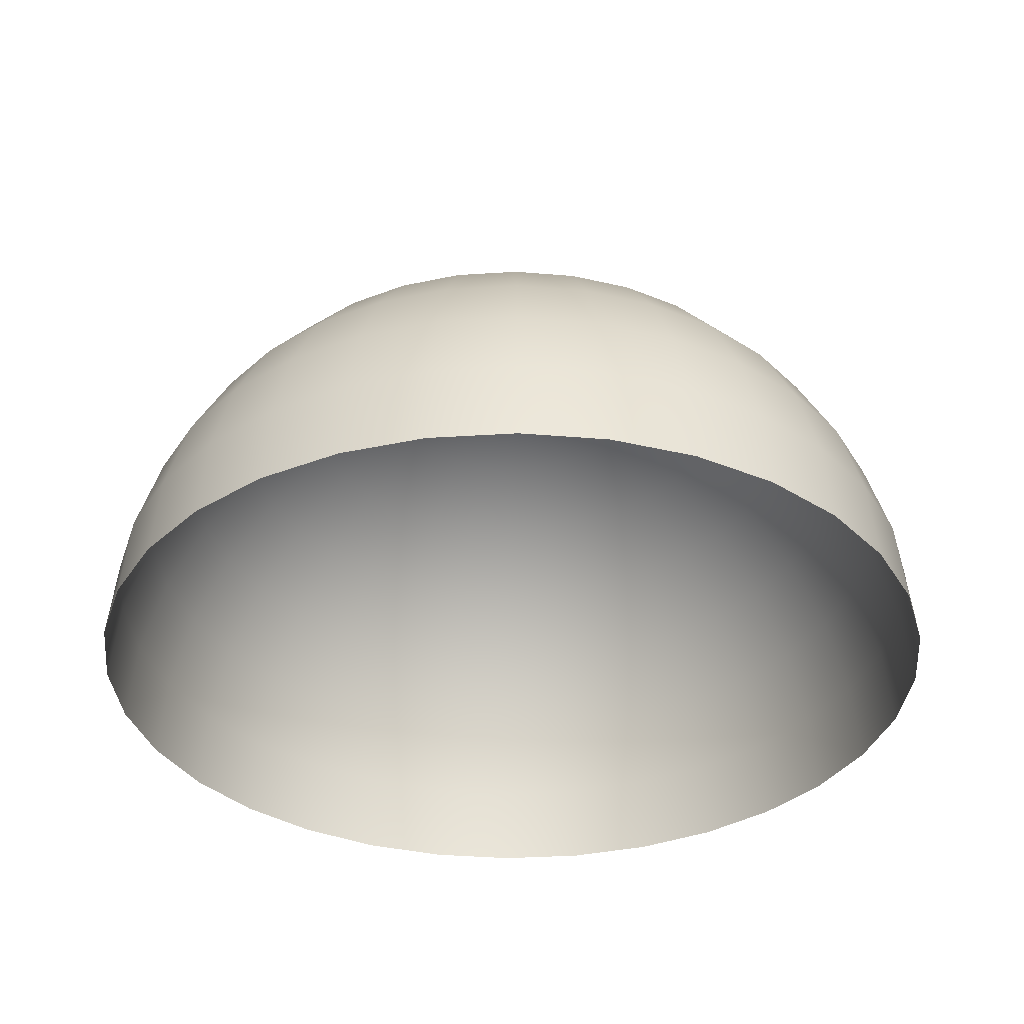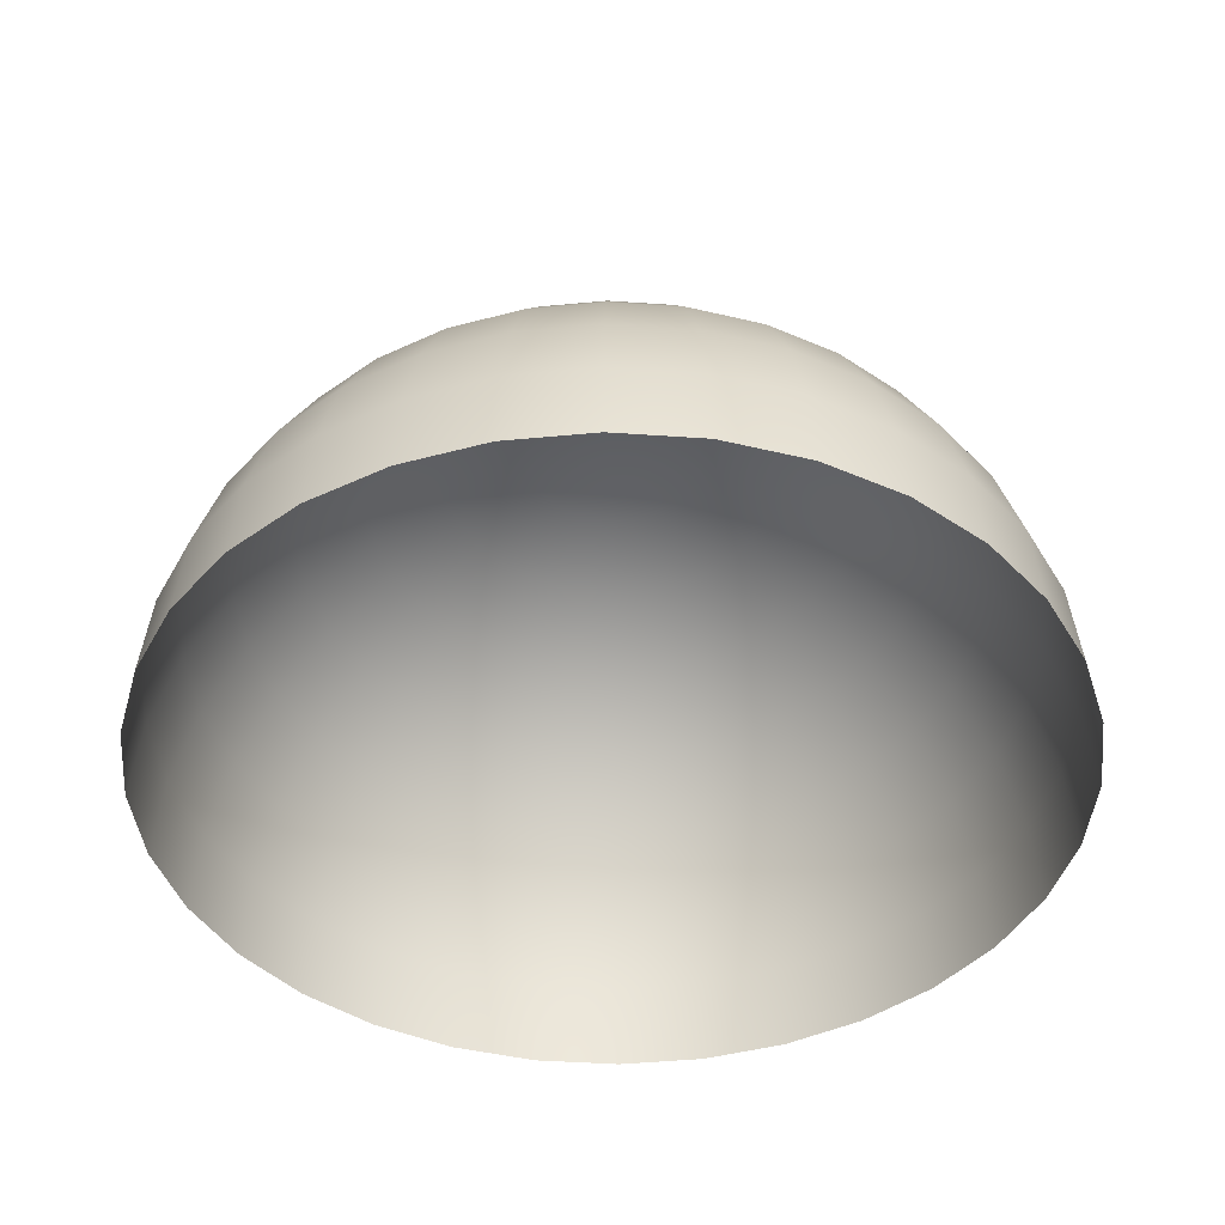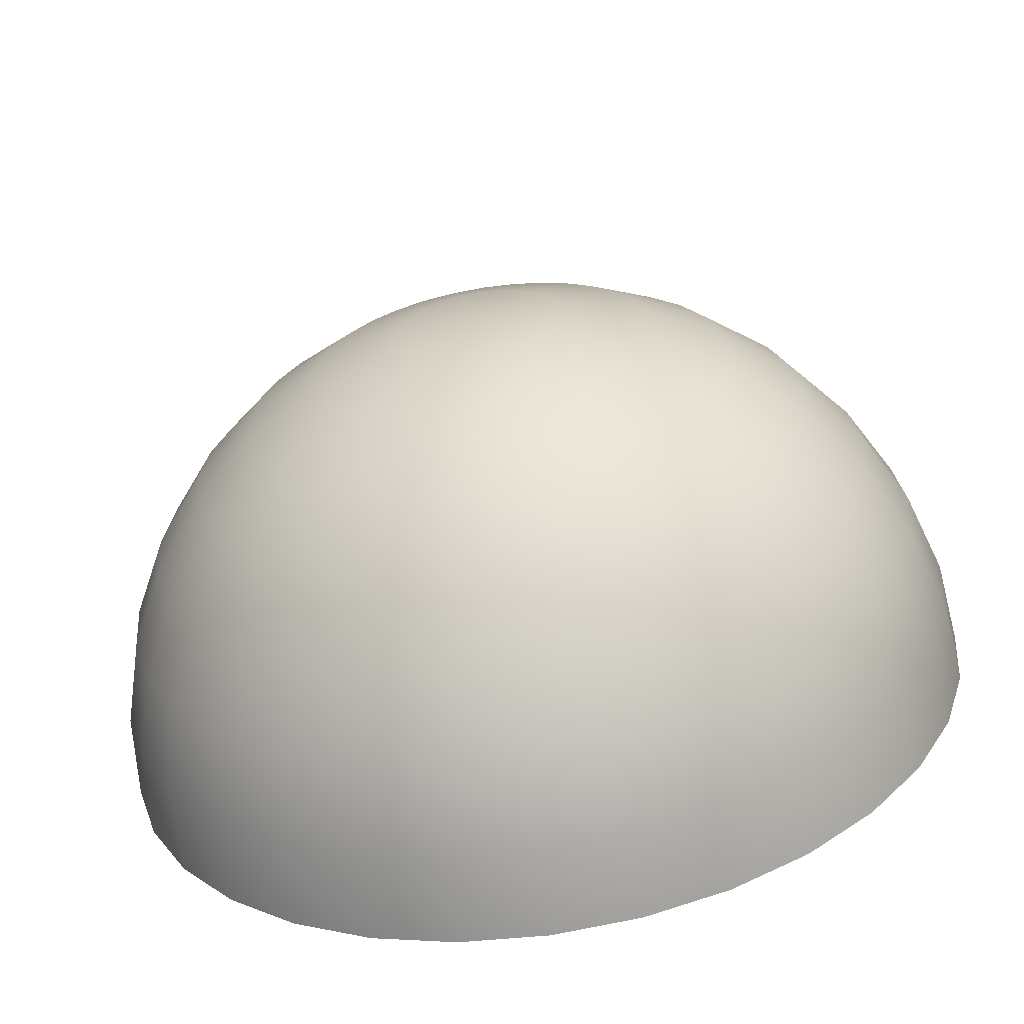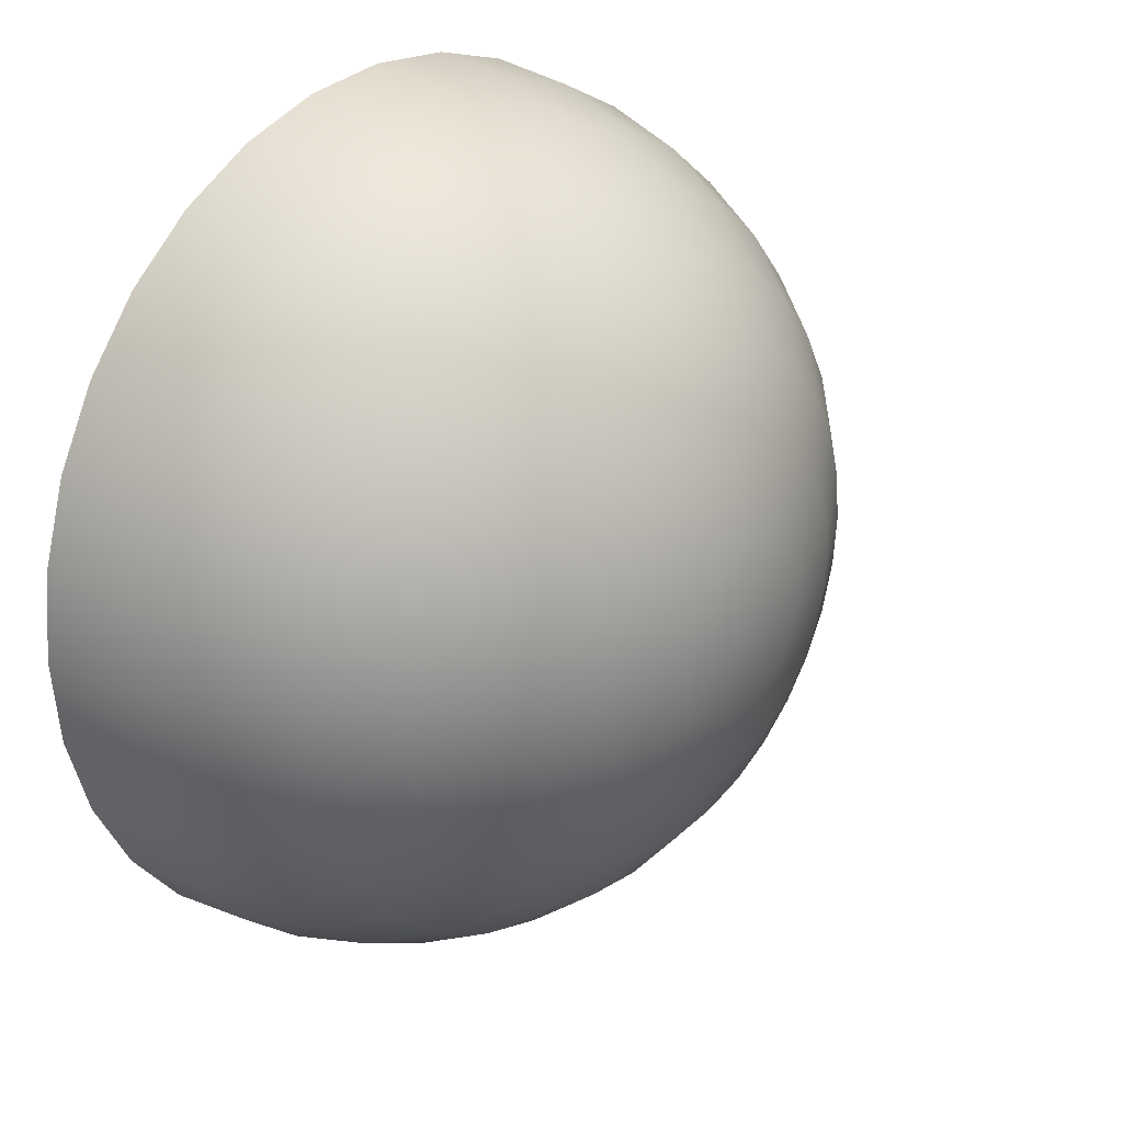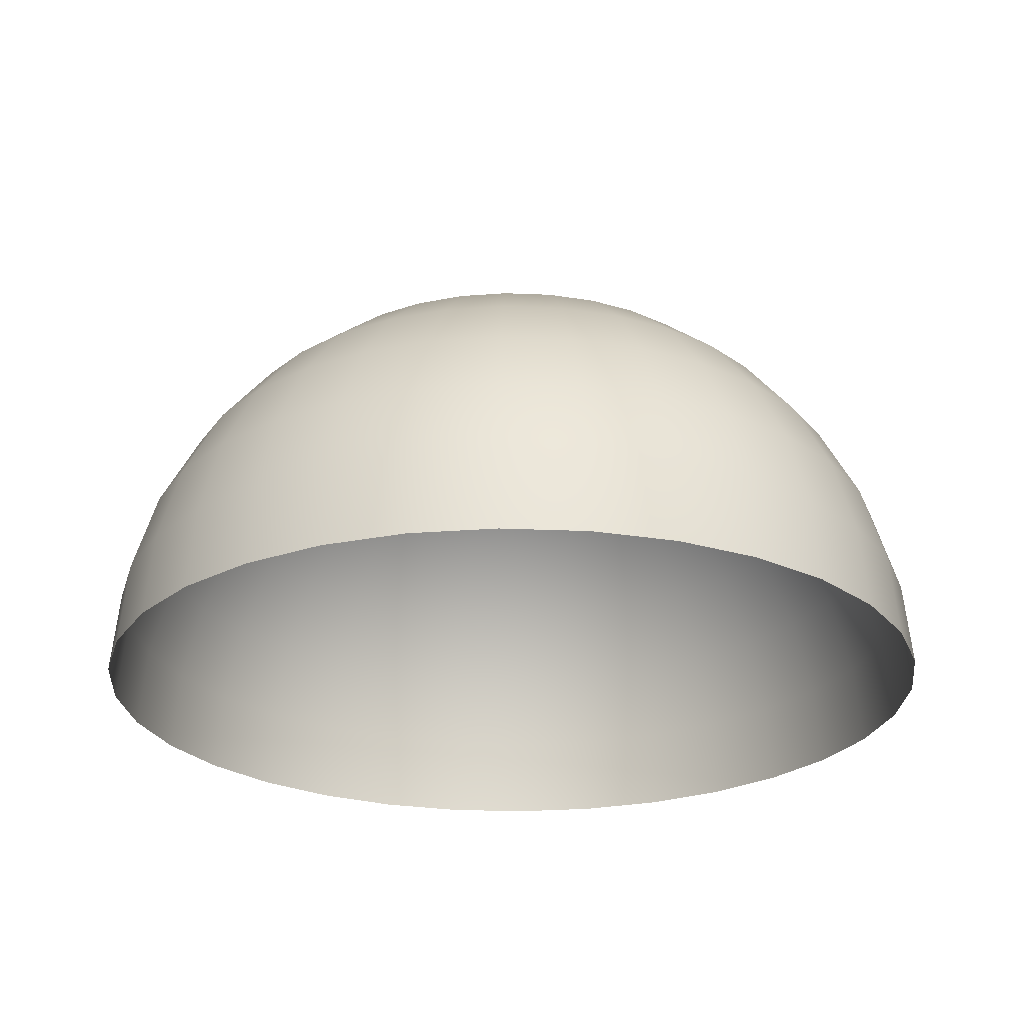
<metadata>
{"format":"obj","ext":"obj","renderer":"f3d","projection":"perspective","resolution":1024,"background":"white","views":[{"elev":-35.1,"azim":168.0,"up":"+Y"},{"elev":-43.2,"azim":90.9,"up":"+Y"},{"elev":-64.4,"azim":-170.8,"up":"+Z"},{"elev":27.0,"azim":130.0,"up":"+Z"},{"elev":-24.8,"azim":-9.6,"up":"+Y"}]}
</metadata>
<code>
o Sphere.001
v -19.51 98.08 0
v -38.27 92.39 0
v -55.56 83.15 0
v -70.71 70.71 0
v -83.15 55.56 0
v -92.39 38.27 0
v -98.08 19.51 0
v -100 8e-06 0
v -19.13 98.08 -3.806
v -37.53 92.39 -7.466
v -54.49 83.15 -10.84
v -69.35 70.71 -13.79
v -81.55 55.56 -16.22
v -90.61 38.27 -18.02
v -96.19 19.51 -19.13
v -98.08 8e-06 -19.51
v -18.02 98.08 -7.466
v -35.36 92.39 -14.64
v -51.33 83.15 -21.26
v -65.33 70.71 -27.06
v -76.82 55.56 -31.82
v -85.36 38.27 -35.36
v -90.61 19.51 -37.53
v -92.39 8e-06 -38.27
v -16.22 98.08 -10.84
v -31.82 92.39 -21.26
v -46.19 83.15 -30.87
v -58.79 70.71 -39.28
v -69.13 55.56 -46.19
v -76.82 38.27 -51.33
v -81.55 19.51 -54.49
v -83.15 8e-06 -55.56
v -13.79 98.08 -13.79
v -27.06 92.39 -27.06
v -39.28 83.15 -39.28
v -50 70.71 -50
v -58.79 55.56 -58.79
v -65.33 38.27 -65.33
v -69.35 19.51 -69.35
v -70.71 8e-06 -70.71
v -10.84 98.08 -16.22
v -21.26 92.39 -31.82
v -30.87 83.15 -46.19
v -39.28 70.71 -58.79
v -46.19 55.56 -69.13
v -51.33 38.27 -76.82
v -54.49 19.51 -81.55
v -55.56 8e-06 -83.15
v -7.466 98.08 -18.02
v -14.64 92.39 -35.36
v -21.26 83.15 -51.33
v -27.06 70.71 -65.33
v -31.82 55.56 -76.82
v -35.36 38.27 -85.36
v -37.53 19.51 -90.61
v -38.27 8e-06 -92.39
v -3.806 98.08 -19.13
v -7.466 92.39 -37.53
v -10.84 83.15 -54.49
v -13.79 70.71 -69.35
v -16.22 55.56 -81.55
v -18.02 38.27 -90.61
v -19.13 19.51 -96.19
v -19.51 8e-06 -98.08
v 3.3e-05 98.08 -19.51
v 3.4e-05 92.39 -38.27
v 3.3e-05 83.15 -55.56
v 3.7e-05 70.71 -70.71
v 2.6e-05 55.56 -83.15
v 4.1e-05 38.27 -92.39
v 4.8e-05 19.51 -98.08
v 3.3e-05 8e-06 -100
v 3.806 98.08 -19.13
v 7.466 92.39 -37.53
v 10.84 83.15 -54.49
v 13.8 70.71 -69.35
v 16.22 55.56 -81.55
v 18.02 38.27 -90.61
v 19.13 19.51 -96.19
v 19.51 8e-06 -98.08
v 7.466 98.08 -18.02
v 14.64 92.39 -35.36
v 21.26 83.15 -51.33
v 27.06 70.71 -65.33
v 31.82 55.56 -76.82
v 35.36 38.27 -85.36
v 37.53 19.51 -90.61
v 38.27 8e-06 -92.39
v 10.84 98.08 -16.22
v 21.26 92.39 -31.82
v 30.87 83.15 -46.19
v 39.28 70.71 -58.79
v 46.19 55.56 -69.13
v 51.33 38.27 -76.82
v 54.49 19.51 -81.55
v 55.56 8e-06 -83.15
v 13.8 98.08 -13.79
v 27.06 92.39 -27.06
v 39.28 83.15 -39.28
v 50 70.71 -50
v 58.79 55.56 -58.79
v 65.33 38.27 -65.33
v 69.35 19.51 -69.35
v 70.71 8e-06 -70.71
v 16.22 98.08 -10.84
v 31.82 92.39 -21.26
v 46.19 83.15 -30.87
v 58.79 70.71 -39.28
v 69.13 55.56 -46.19
v 76.82 38.27 -51.33
v 81.55 19.51 -54.49
v 83.15 8e-06 -55.56
v 18.02 98.08 -7.466
v 35.36 92.39 -14.64
v 51.33 83.15 -21.26
v 65.33 70.71 -27.06
v 76.82 55.56 -31.82
v 85.36 38.27 -35.36
v 90.61 19.51 -37.53
v 92.39 8e-06 -38.27
v 19.13 98.08 -3.806
v 37.53 92.39 -7.466
v 54.49 83.15 -10.84
v 69.35 70.71 -13.79
v 81.55 55.56 -16.22
v 90.61 38.27 -18.02
v 96.19 19.51 -19.13
v 98.08 8e-06 -19.51
v 19.51 98.08 1e-06
v 38.27 92.39 -1e-06
v 55.56 83.15 -1e-06
v 70.71 70.71 4e-06
v 83.15 55.56 -6e-06
v 92.39 38.27 1.3e-05
v 98.08 19.51 1.3e-05
v 100 8e-06 -4e-06
v 19.13 98.08 3.806
v 37.53 92.39 7.466
v 54.49 83.15 10.84
v 69.35 70.71 13.79
v 81.55 55.56 16.22
v 90.61 38.27 18.02
v 96.19 19.51 19.13
v 98.08 8e-06 19.51
v 18.02 98.08 7.466
v 35.36 92.39 14.64
v 51.33 83.15 21.26
v 65.33 70.71 27.06
v 76.82 55.56 31.82
v 85.36 38.27 35.36
v 90.61 19.51 37.53
v 92.39 8e-06 38.27
v 16.22 98.08 10.84
v 31.82 92.39 21.26
v 46.19 83.15 30.87
v 58.79 70.71 39.28
v 69.13 55.56 46.19
v 76.82 38.27 51.33
v 81.55 19.51 54.49
v 83.15 8e-06 55.56
v 13.8 98.08 13.79
v 27.06 92.39 27.06
v 39.28 83.15 39.28
v 50 70.71 50
v 58.79 55.56 58.79
v 65.33 38.27 65.33
v 69.35 19.51 69.35
v 70.71 8e-06 70.71
v 10.84 98.08 16.22
v 21.26 92.39 31.82
v 30.87 83.15 46.19
v 39.28 70.71 58.79
v 46.19 55.56 69.13
v 51.33 38.27 76.82
v 54.49 19.51 81.55
v 55.56 8e-06 83.15
v 7.466 98.08 18.02
v 14.64 92.39 35.36
v 21.26 83.15 51.33
v 27.06 70.71 65.33
v 31.82 55.56 76.82
v 35.36 38.27 85.36
v 37.53 19.51 90.61
v 38.27 8e-06 92.39
v 3.806 98.08 19.13
v 7.466 92.39 37.53
v 10.84 83.15 54.49
v 13.79 70.71 69.35
v 16.22 55.56 81.55
v 18.02 38.27 90.61
v 19.13 19.51 96.19
v 19.51 8e-06 98.08
v 2.9e-05 98.08 19.51
v 3e-05 92.39 38.27
v 2.6e-05 83.15 55.56
v 2.4e-05 70.71 70.71
v 3.1e-05 55.56 83.15
v 1.2e-05 38.27 92.39
v 1.6e-05 19.51 98.08
v 3.3e-05 8e-06 100
v -3.806 98.08 19.13
v -7.466 92.39 37.53
v -10.84 83.15 54.49
v -13.79 70.71 69.35
v -16.22 55.56 81.55
v -18.02 38.27 90.61
v -19.13 19.51 96.19
v -19.51 8e-06 98.08
v -7.466 98.08 18.02
v -14.64 92.39 35.36
v -21.26 83.15 51.33
v -27.06 70.71 65.33
v -31.82 55.56 76.82
v -35.36 38.27 85.36
v -37.53 19.51 90.61
v -38.27 8e-06 92.39
v -10.84 98.08 16.22
v -21.26 92.39 31.82
v -30.87 83.15 46.19
v -39.28 70.71 58.79
v -46.19 55.56 69.13
v -51.33 38.27 76.82
v -54.49 19.51 81.55
v -55.56 8e-06 83.15
v -13.79 98.08 13.79
v -27.06 92.39 27.06
v -39.28 83.15 39.28
v -50 70.71 50
v -58.79 55.56 58.79
v -65.33 38.27 65.33
v -69.35 19.51 69.35
v -70.71 8e-06 70.71
v 5e-06 100 1.8e-05
v -16.22 98.08 10.84
v -31.82 92.39 21.26
v -46.19 83.15 30.87
v -58.79 70.71 39.28
v -69.13 55.56 46.19
v -76.82 38.27 51.33
v -81.55 19.51 54.49
v -83.15 8e-06 55.56
v -18.02 98.08 7.466
v -35.36 92.39 14.64
v -51.33 83.15 21.26
v -65.33 70.71 27.06
v -76.82 55.56 31.82
v -85.36 38.27 35.36
v -90.61 19.51 37.53
v -92.39 8e-06 38.27
v -19.13 98.08 3.806
v -37.53 92.39 7.466
v -54.49 83.15 10.84
v -69.35 70.71 13.79
v -81.55 55.56 16.22
v -90.61 38.27 18.02
v -96.19 19.51 19.13
v -98.08 8e-06 19.51
f 1 9 10
f 6 14 15
f 5 4 12
f 3 2 10
f 8 7 15
f 6 5 13
f 3 11 12
f 15 23 24
f 13 21 22
f 11 19 20
f 9 17 18
f 15 14 22
f 12 20 21
f 11 10 18
f 23 31 32
f 21 29 30
f 19 27 28
f 18 17 25
f 22 30 31
f 21 20 28
f 19 18 26
f 32 31 39
f 29 37 38
f 27 35 36
f 26 25 33
f 30 38 39
f 29 28 36
f 26 34 35
f 40 39 47
f 37 45 46
f 35 43 44
f 33 41 42
f 38 46 47
f 37 36 44
f 35 34 42
f 48 47 55
f 45 53 54
f 43 51 52
f 41 49 50
f 46 54 55
f 44 52 53
f 43 42 50
f 56 55 63
f 53 61 62
f 51 59 60
f 49 57 58
f 54 62 63
f 53 52 60
f 50 58 59
f 64 63 71
f 61 69 70
f 59 67 68
f 58 57 65
f 62 70 71
f 61 60 68
f 58 66 67
f 72 71 79
f 69 77 78
f 67 75 76
f 65 73 74
f 70 78 79
f 69 68 76
f 67 66 74
f 80 79 87
f 77 85 86
f 75 83 84
f 73 81 82
f 78 86 87
f 77 76 84
f 75 74 82
f 88 87 95
f 85 93 94
f 83 91 92
f 82 81 89
f 86 94 95
f 85 84 92
f 83 82 90
f 96 95 103
f 93 101 102
f 91 99 100
f 89 97 98
f 94 102 103
f 93 92 100
f 90 98 99
f 104 103 111
f 101 109 110
f 100 99 107
f 97 105 106
f 102 110 111
f 101 100 108
f 99 98 106
f 112 111 119
f 109 117 118
f 107 115 116
f 106 105 113
f 110 118 119
f 109 108 116
f 107 106 114
f 120 119 127
f 117 125 126
f 115 123 124
f 114 113 121
f 119 118 126
f 117 116 124
f 115 114 122
f 128 127 135
f 125 133 134
f 123 131 132
f 121 129 130
f 126 134 135
f 124 132 133
f 122 130 131
f 136 135 143
f 133 141 142
f 131 139 140
f 129 137 138
f 134 142 143
f 133 132 140
f 131 130 138
f 144 143 151
f 141 149 150
f 139 147 148
f 137 145 146
f 142 150 151
f 141 140 148
f 138 146 147
f 152 151 159
f 149 157 158
f 147 155 156
f 146 145 153
f 150 158 159
f 149 148 156
f 146 154 155
f 160 159 167
f 157 165 166
f 155 163 164
f 154 153 161
f 158 166 167
f 156 164 165
f 154 162 163
f 168 167 175
f 165 173 174
f 163 171 172
f 162 161 169
f 166 174 175
f 165 164 172
f 162 170 171
f 176 175 183
f 173 181 182
f 172 171 179
f 169 177 178
f 175 174 182
f 173 172 180
f 170 178 179
f 184 183 191
f 181 189 190
f 179 187 188
f 178 177 185
f 182 190 191
f 181 180 188
f 178 186 187
f 192 191 199
f 189 197 198
f 187 195 196
f 185 193 194
f 191 190 198
f 189 188 196
f 186 194 195
f 200 199 207
f 197 205 206
f 196 195 203
f 193 201 202
f 198 206 207
f 197 196 204
f 194 202 203
f 208 207 215
f 205 213 214
f 204 203 211
f 202 201 209
f 207 206 214
f 205 204 212
f 203 202 210
f 216 215 223
f 213 221 222
f 211 219 220
f 209 217 218
f 215 214 222
f 213 212 220
f 210 218 219
f 224 223 231
f 221 229 230
f 219 227 228
f 217 225 226
f 223 222 230
f 221 220 228
f 218 226 227
f 232 231 240
f 229 238 239
f 227 236 237
f 226 225 234
f 231 230 239
f 229 228 237
f 226 235 236
f 241 240 248
f 238 246 247
f 236 244 245
f 234 242 243
f 240 239 247
f 237 245 246
f 235 243 244
f 249 248 256
f 246 254 255
f 244 252 253
f 243 242 250
f 248 247 255
f 246 245 253
f 244 243 251
f 1 233 9
f 9 233 17
f 17 233 25
f 25 233 33
f 33 233 41
f 41 233 49
f 49 233 57
f 57 233 65
f 65 233 73
f 73 233 81
f 81 233 89
f 89 233 97
f 97 233 105
f 105 233 113
f 113 233 121
f 121 233 129
f 129 233 137
f 137 233 145
f 145 233 153
f 153 233 161
f 161 233 169
f 169 233 177
f 177 233 185
f 185 233 193
f 193 233 201
f 201 233 209
f 209 233 217
f 217 233 225
f 225 233 234
f 234 233 242
f 242 233 250
f 256 7 8
f 254 5 6
f 252 3 4
f 250 1 2
f 255 6 7
f 253 4 5
f 251 2 3
f 250 233 1
f 2 1 10
f 7 6 15
f 13 5 12
f 11 3 10
f 16 8 15
f 14 6 13
f 4 3 12
f 16 15 24
f 14 13 22
f 12 11 20
f 10 9 18
f 23 15 22
f 13 12 21
f 19 11 18
f 24 23 32
f 22 21 30
f 20 19 28
f 26 18 25
f 23 22 31
f 29 21 28
f 27 19 26
f 40 32 39
f 30 29 38
f 28 27 36
f 34 26 33
f 31 30 39
f 37 29 36
f 27 26 35
f 48 40 47
f 38 37 46
f 36 35 44
f 34 33 42
f 39 38 47
f 45 37 44
f 43 35 42
f 56 48 55
f 46 45 54
f 44 43 52
f 42 41 50
f 47 46 55
f 45 44 53
f 51 43 50
f 64 56 63
f 54 53 62
f 52 51 60
f 50 49 58
f 55 54 63
f 61 53 60
f 51 50 59
f 72 64 71
f 62 61 70
f 60 59 68
f 66 58 65
f 63 62 71
f 69 61 68
f 59 58 67
f 80 72 79
f 70 69 78
f 68 67 76
f 66 65 74
f 71 70 79
f 77 69 76
f 75 67 74
f 88 80 87
f 78 77 86
f 76 75 84
f 74 73 82
f 79 78 87
f 85 77 84
f 83 75 82
f 96 88 95
f 86 85 94
f 84 83 92
f 90 82 89
f 87 86 95
f 93 85 92
f 91 83 90
f 104 96 103
f 94 93 102
f 92 91 100
f 90 89 98
f 95 94 103
f 101 93 100
f 91 90 99
f 112 104 111
f 102 101 110
f 108 100 107
f 98 97 106
f 103 102 111
f 109 101 108
f 107 99 106
f 120 112 119
f 110 109 118
f 108 107 116
f 114 106 113
f 111 110 119
f 117 109 116
f 115 107 114
f 128 120 127
f 118 117 126
f 116 115 124
f 122 114 121
f 127 119 126
f 125 117 124
f 123 115 122
f 136 128 135
f 126 125 134
f 124 123 132
f 122 121 130
f 127 126 135
f 125 124 133
f 123 122 131
f 144 136 143
f 134 133 142
f 132 131 140
f 130 129 138
f 135 134 143
f 141 133 140
f 139 131 138
f 152 144 151
f 142 141 150
f 140 139 148
f 138 137 146
f 143 142 151
f 149 141 148
f 139 138 147
f 160 152 159
f 150 149 158
f 148 147 156
f 154 146 153
f 151 150 159
f 157 149 156
f 147 146 155
f 168 160 167
f 158 157 166
f 156 155 164
f 162 154 161
f 159 158 167
f 157 156 165
f 155 154 163
f 176 168 175
f 166 165 174
f 164 163 172
f 170 162 169
f 167 166 175
f 173 165 172
f 163 162 171
f 184 176 183
f 174 173 182
f 180 172 179
f 170 169 178
f 183 175 182
f 181 173 180
f 171 170 179
f 192 184 191
f 182 181 190
f 180 179 188
f 186 178 185
f 183 182 191
f 189 181 188
f 179 178 187
f 200 192 199
f 190 189 198
f 188 187 196
f 186 185 194
f 199 191 198
f 197 189 196
f 187 186 195
f 208 200 207
f 198 197 206
f 204 196 203
f 194 193 202
f 199 198 207
f 205 197 204
f 195 194 203
f 216 208 215
f 206 205 214
f 212 204 211
f 210 202 209
f 215 207 214
f 213 205 212
f 211 203 210
f 224 216 223
f 214 213 222
f 212 211 220
f 210 209 218
f 223 215 222
f 221 213 220
f 211 210 219
f 232 224 231
f 222 221 230
f 220 219 228
f 218 217 226
f 231 223 230
f 229 221 228
f 219 218 227
f 241 232 240
f 230 229 239
f 228 227 237
f 235 226 234
f 240 231 239
f 238 229 237
f 227 226 236
f 249 241 248
f 239 238 247
f 237 236 245
f 235 234 243
f 248 240 247
f 238 237 246
f 236 235 244
f 257 249 256
f 247 246 255
f 245 244 253
f 251 243 250
f 256 248 255
f 254 246 253
f 252 244 251
f 257 256 8
f 255 254 6
f 253 252 4
f 251 250 2
f 256 255 7
f 254 253 5
f 252 251 3

</code>
